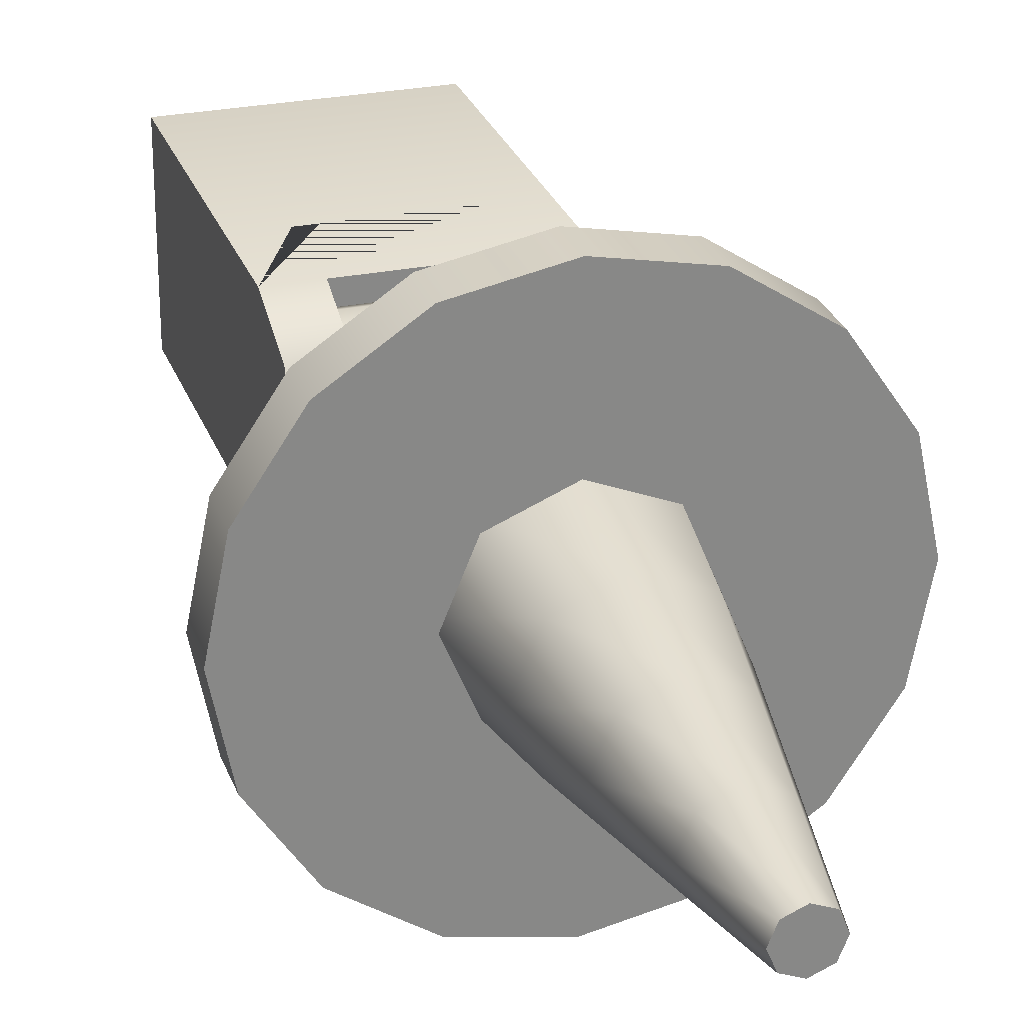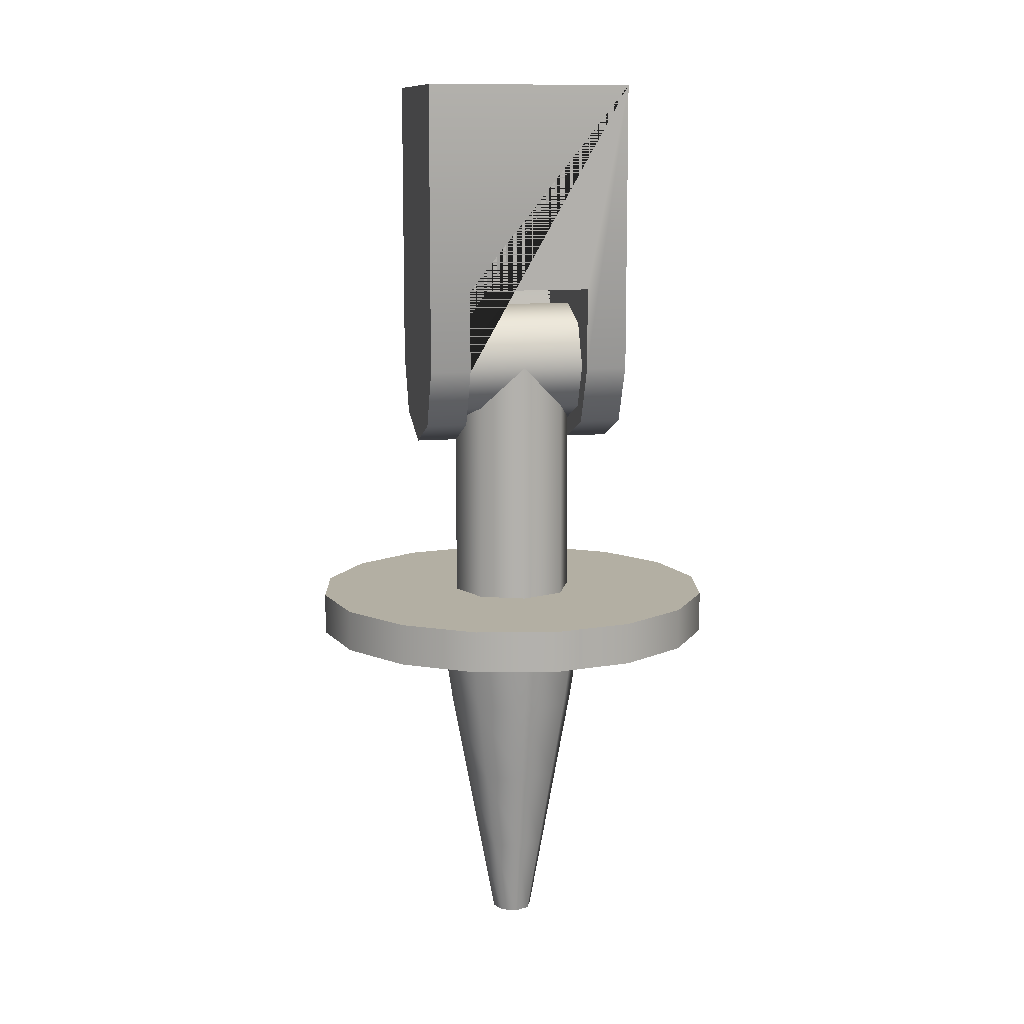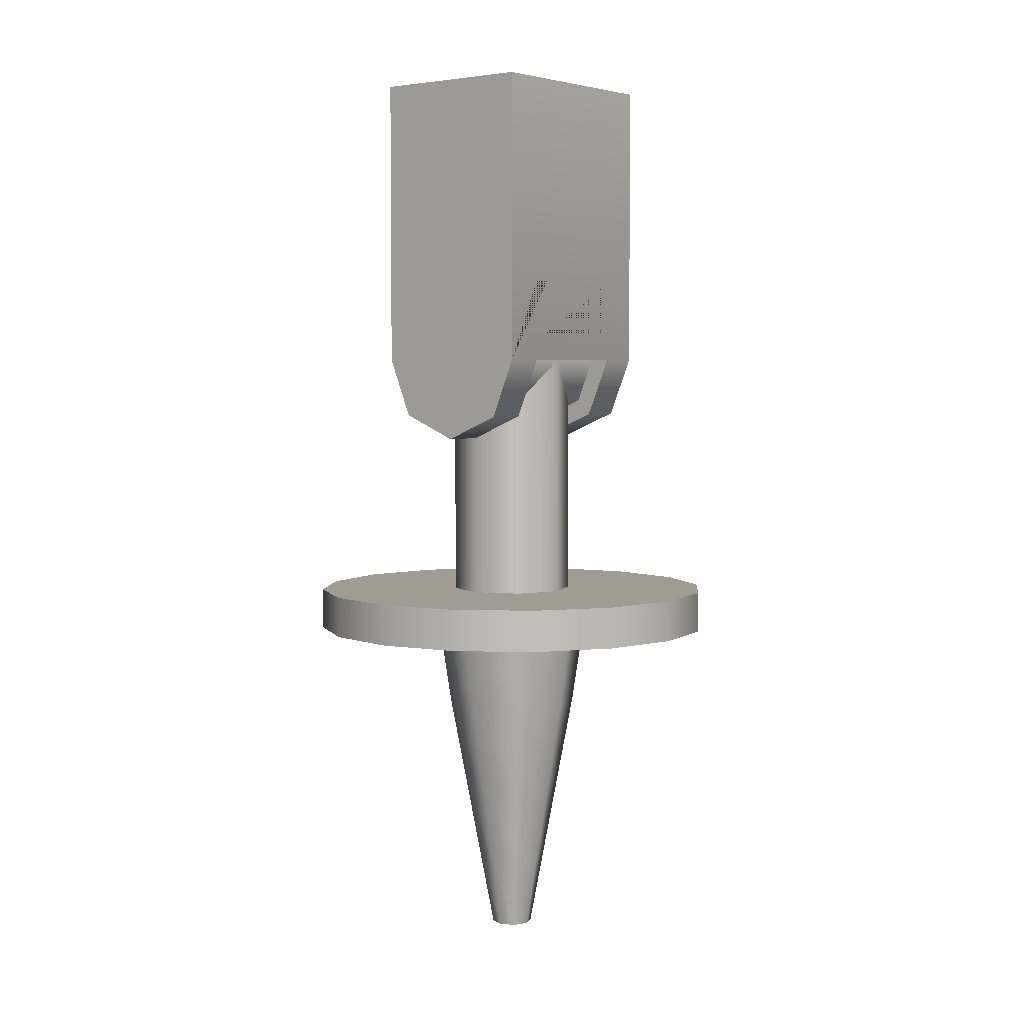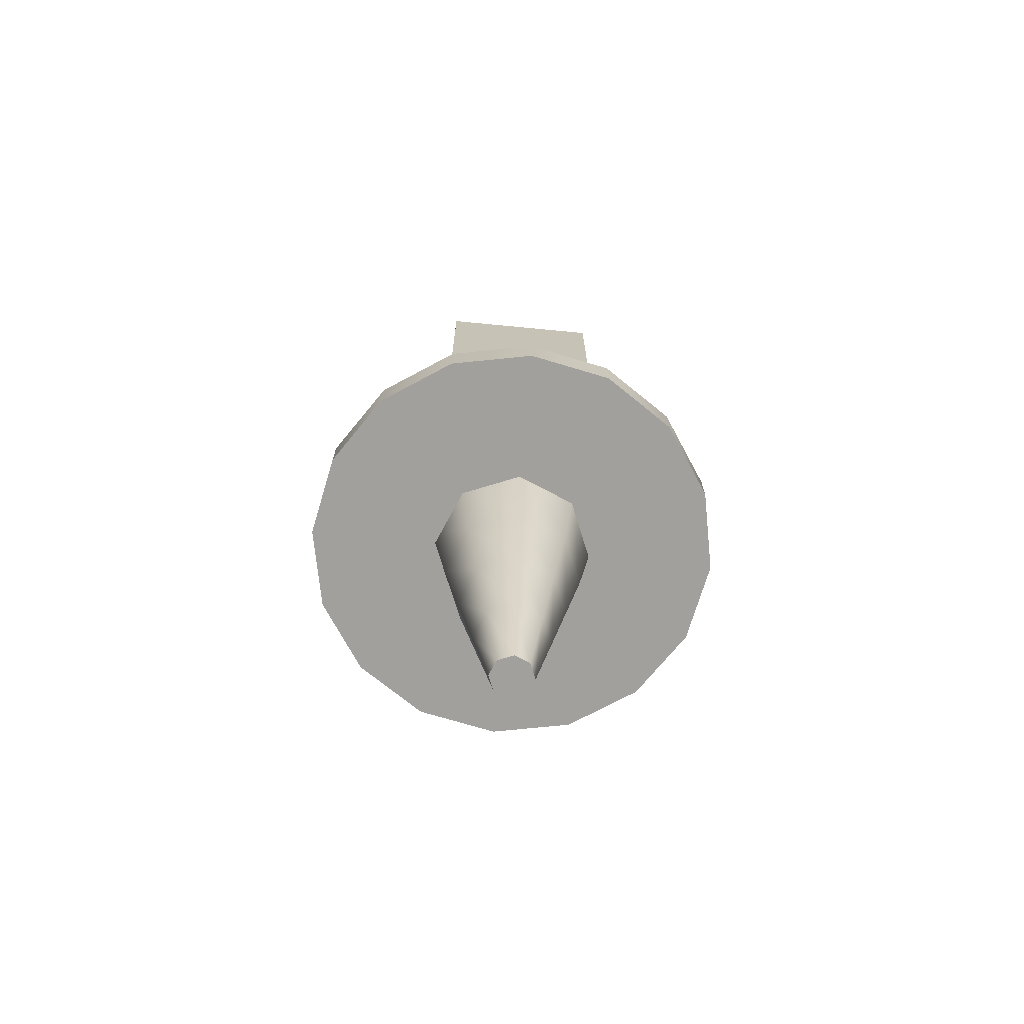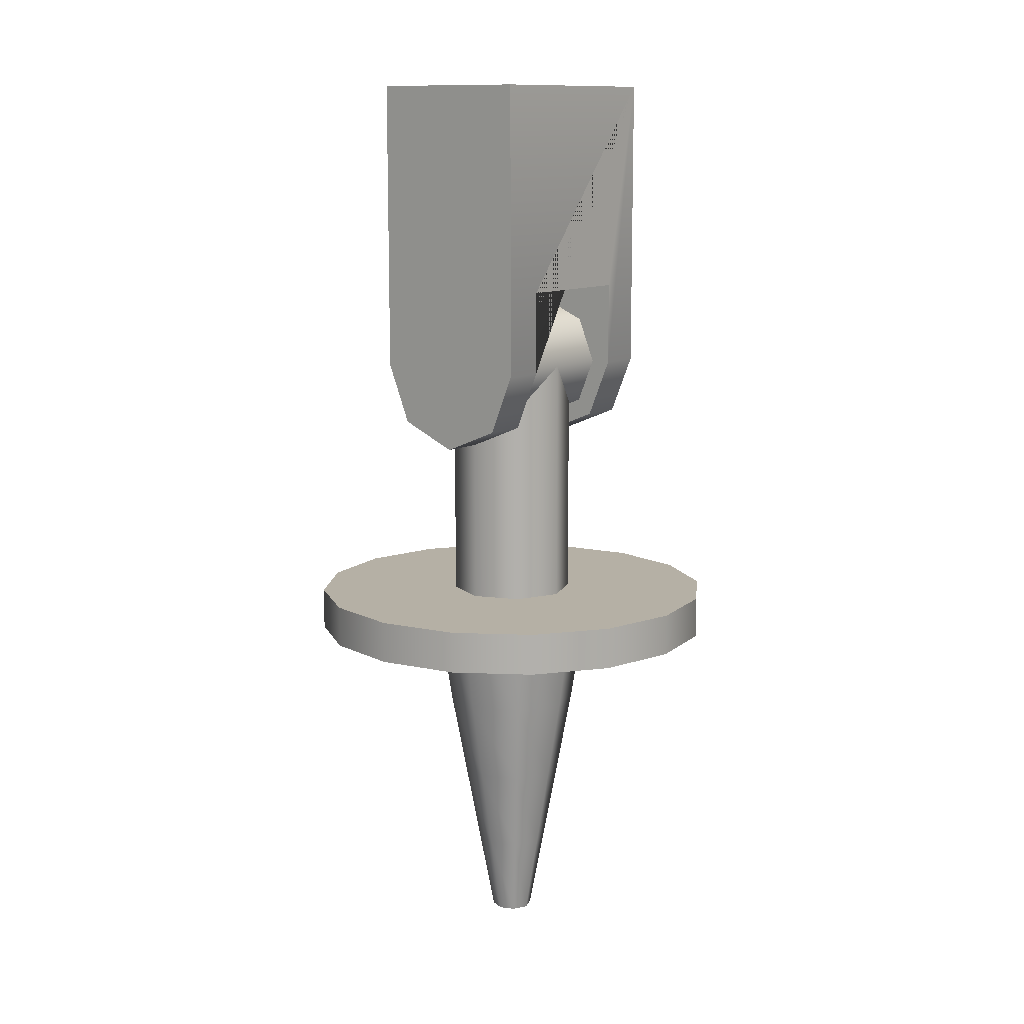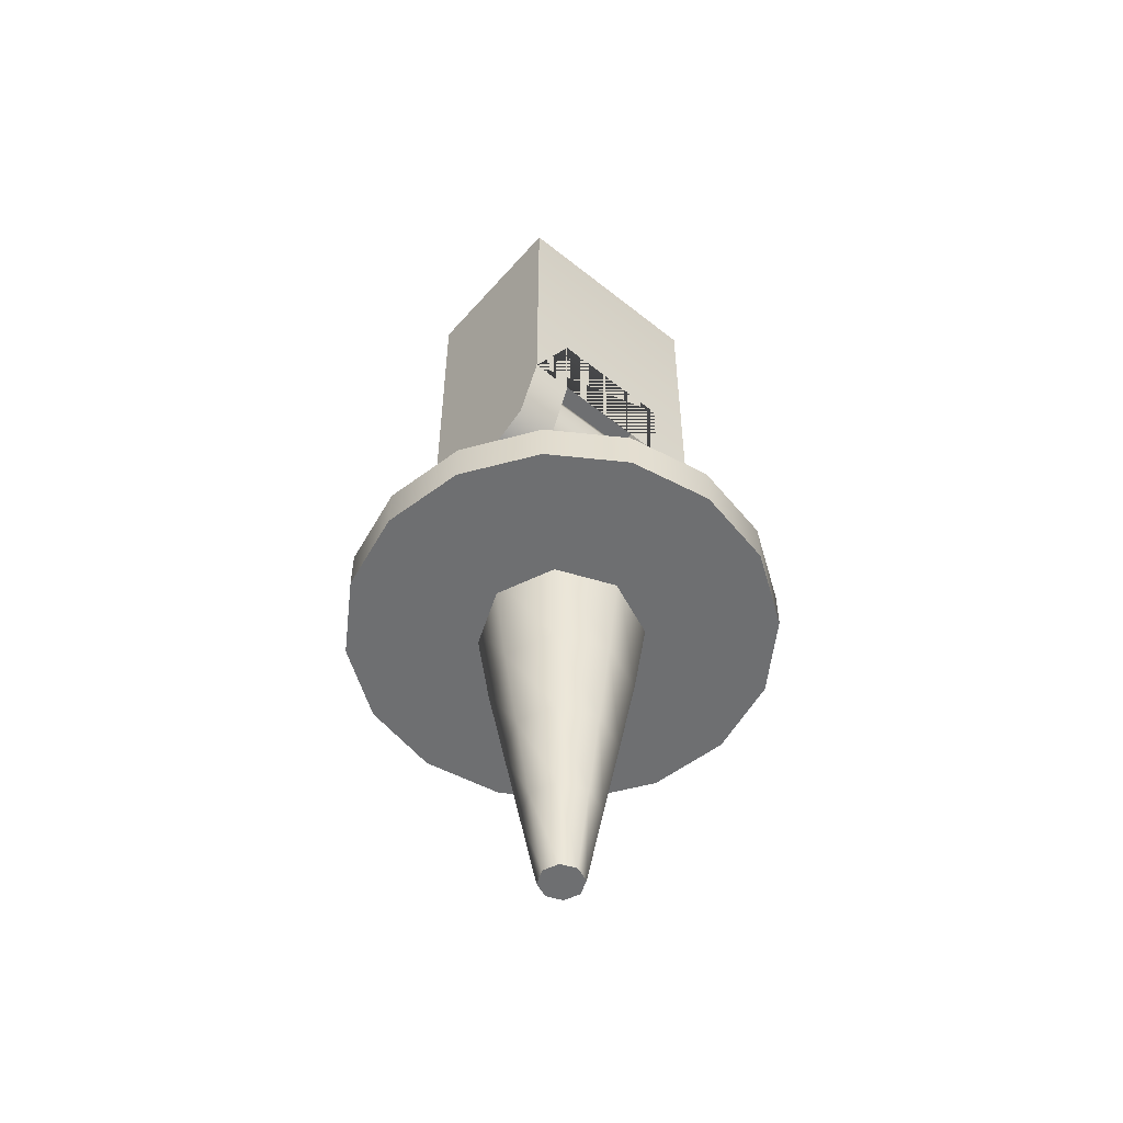
<metadata>
{"format":"obj","ext":"obj","renderer":"f3d","projection":"perspective","resolution":1024,"background":"white","views":[{"elev":27.0,"azim":162.6,"up":"+Y"},{"elev":11.1,"azim":-12.5,"up":"+Z"},{"elev":4.3,"azim":128.7,"up":"+Z"},{"elev":-71.6,"azim":84.5,"up":"+Z"},{"elev":11.7,"azim":-50.7,"up":"+Z"},{"elev":-54.6,"azim":139.7,"up":"+Z"}]}
</metadata>
<code>
o 1
v -0.01875 0.01875 -0.05
v -0.01875 0.01326 -0.03674
v -0.01875 -1.661e-18 -0.03125
v -0.01875 -0.01326 -0.03674
v -0.01875 -0.01875 -0.05
v -0.01875 -0.01326 -0.06326
v -0.01875 -5.104e-18 -0.06875
v -0.01875 0.01326 -0.06326
v 0.01875 0.01875 -0.05
v 0.01875 0.01326 -0.03674
v 0.01875 -2.808e-18 -0.03125
v 0.01875 -0.01326 -0.03674
v 0.01875 -0.01875 -0.05
v 0.01875 -0.01326 -0.06326
v 0.01875 -6.25e-18 -0.06875
v 0.01875 0.01326 -0.06326
v 0.0625 3.051e-17 -0.125
v 0.05774 -0.02392 -0.125
v 0.04419 -0.04419 -0.125
v 0.02392 -0.05774 -0.125
v -4.111e-17 -0.0625 -0.125
v -0.02392 -0.05774 -0.125
v -0.04419 -0.04419 -0.125
v -0.05774 -0.02392 -0.125
v -0.0625 2.286e-17 -0.125
v -0.05774 0.02392 -0.125
v -0.04419 0.04419 -0.125
v -0.02392 0.05774 -0.125
v -5.642e-17 0.0625 -0.125
v 0.02392 0.05774 -0.125
v 0.04419 0.04419 -0.125
v 0.05774 0.02392 -0.125
v 0.0625 2.286e-17 -0.1375
v 0.05774 -0.02392 -0.1375
v 0.04419 -0.04419 -0.1375
v 0.02392 -0.05774 -0.1375
v -4.111e-17 -0.0625 -0.1375
v -0.02392 -0.05774 -0.1375
v -0.04419 -0.04419 -0.1375
v -0.05774 -0.02392 -0.1375
v -0.0625 1.52e-17 -0.1375
v -0.05774 0.02392 -0.1375
v -0.04419 0.04419 -0.1375
v -0.02392 0.05774 -0.1375
v -5.642e-17 0.0625 -0.1375
v 0.02392 0.05774 -0.1375
v 0.04419 0.04419 -0.1375
v 0.05774 0.02392 -0.1375
v -4.901e-17 3.162e-17 -0.125
v -4.857e-17 1.908e-17 -0.1375
v 0.025 -1.385e-19 -0.1313
v 0.01768 -0.01768 -0.1313
v 1.839e-18 -0.025 -0.1313
v -0.01768 -0.01768 -0.1313
v -0.025 -3.313e-18 -0.1313
v -0.01768 0.01768 -0.1313
v -4.397e-18 0.025 -0.1313
v 0.01768 0.01768 -0.1313
v 0.00625 -2.098e-18 -0.2375
v 0.004419 -0.004419 -0.2375
v -1.684e-19 -0.00625 -0.2375
v -0.004419 -0.004419 -0.2375
v -0.00625 -2.892e-18 -0.2375
v -0.004419 0.004419 -0.2375
v -1.728e-18 0.00625 -0.2375
v 0.004419 0.004419 -0.2375
v 0.007734 0.007734 -0.2125
v -2.401e-18 0.01094 -0.2125
v -0.007734 0.007734 -0.2125
v -0.01094 -2.997e-18 -0.2125
v -0.007734 -0.007734 -0.2125
v 3.275e-19 -0.01094 -0.2125
v 0.007734 -0.007734 -0.2125
v 0.01094 -1.608e-18 -0.2125
v 0.01105 0.01105 -0.1875
v -3.074e-18 0.01562 -0.1875
v -0.01105 0.01105 -0.1875
v -0.01562 -3.103e-18 -0.1875
v -0.01105 -0.01105 -0.1875
v 8.234e-19 -0.01562 -0.1875
v 0.01105 -0.01105 -0.1875
v 0.01562 -1.118e-18 -0.1875
v 0.01436 0.01436 -0.1625
v -3.748e-18 0.02031 -0.1625
v -0.01436 0.01436 -0.1625
v -0.02031 -3.208e-18 -0.1625
v -0.01436 -0.01436 -0.1625
v 1.319e-18 -0.02031 -0.1625
v 0.01436 -0.01436 -0.1625
v 0.02031 -6.284e-19 -0.1625
v 0.01875 0 -0.1313
v 0.01326 0.01326 -0.1313
v -5.332e-17 0.01875 -0.1313
v -0.01326 0.01326 -0.1313
v -0.01875 0 -0.1313
v -0.01326 -0.01326 -0.1313
v -5.791e-17 -0.01875 -0.1313
v 0.01326 -0.01326 -0.1313
v 0.01875 0 -0.05
v 0.01326 0.01326 -0.05
v -4.514e-17 0.01875 -0.05
v -0.01326 0.01326 -0.05
v -0.01875 0 -0.05
v -0.01326 -0.01326 -0.05
v -4.974e-17 -0.01875 -0.05
v 0.01326 -0.01326 -0.05
g 1_1_auv
f 1 9 16 8
f 2 10 9 1
f 3 11 10 2
f 4 12 11 3
f 5 13 12 4
f 6 14 13 5
f 7 15 14 6
f 8 16 15 7
f 17 49 18
f 18 49 19
f 19 49 20
f 20 49 21
f 21 49 22
f 22 49 23
f 23 49 24
f 24 49 25
f 25 49 26
f 26 49 27
f 27 49 28
f 28 49 29
f 29 49 30
f 30 49 31
f 31 49 32
f 32 49 17
f 33 50 48
f 34 50 33
f 35 50 34
f 36 50 35
f 37 50 36
f 38 50 37
f 39 50 38
f 40 50 39
f 41 50 40
f 42 50 41
f 43 50 42
f 44 50 43
f 45 50 44
f 46 50 45
f 47 50 46
f 48 50 47
f 60 61 62 63 64 65 66 59
f 17 33 48 32
f 18 34 33 17
f 19 35 34 18
f 20 36 35 19
f 21 37 36 20
f 22 38 37 21
f 23 39 38 22
f 24 40 39 23
f 25 41 40 24
f 26 42 41 25
f 27 43 42 26
f 28 44 43 27
f 29 45 44 28
f 30 46 45 29
f 31 47 46 30
f 32 48 47 31
f 51 90 83 58
f 52 89 90 51
f 53 88 89 52
f 54 87 88 53
f 55 86 87 54
f 56 85 86 55
f 57 84 85 56
f 58 83 84 57
f 59 74 73 60
f 60 73 72 61
f 61 72 71 62
f 62 71 70 63
f 63 70 69 64
f 64 69 68 65
f 65 68 67 66
f 66 67 74 59
f 67 75 82 74
f 68 76 75 67
f 69 77 76 68
f 70 78 77 69
f 71 79 78 70
f 72 80 79 71
f 73 81 80 72
f 74 82 81 73
f 75 83 90 82
f 76 84 83 75
f 77 85 84 76
f 78 86 85 77
f 79 87 86 78
f 80 88 87 79
f 81 89 88 80
f 82 90 89 81
f 91 99 106 98
f 92 100 99 91
f 93 101 100 92
f 94 102 101 93
f 95 103 102 94
f 96 104 103 95
f 97 105 104 96
f 98 106 105 97
o 1
v 0.03125 -0.025 0.0375
v 0.03125 0.025 0.0375
v 0.01875 0.025 -0.05
v 0.01875 -0.025 -0.05
v 0.01875 -0.01768 -0.06768
v 0.01875 -1.041e-18 -0.075
v 0.01875 0.01768 -0.06768
v 0.03125 0.025 -0.05
v 0.03125 -0.025 -0.05
v 0.03125 -0.01768 -0.06768
v 0.03125 -7.164e-18 -0.075
v 0.03125 0.01768 -0.06768
v 0.01875 0.025 -0.025
v 0.01875 -0.025 -0.025
v -0.03125 -0.025 0.0375
v -0.03125 0.025 0.0375
v -0.01875 0.025 -0.05
v -0.01875 -0.025 -0.05
v -0.01875 -0.01768 -0.06768
v -0.01875 -1.041e-18 -0.075
v -0.01875 0.01768 -0.06768
v -0.03125 0.025 -0.05
v -0.03125 -0.025 -0.05
v -0.03125 -0.01768 -0.06768
v -0.03125 -7.164e-18 -0.075
v -0.03125 0.01768 -0.06768
v -0.01875 0.025 -0.025
v -0.01875 -0.025 -0.025
g 1_1_auv
f 107 115 114 108
f 109 113 112 111 110
f 110 120 119 109
f 115 116 117 118 114
f 122 128 129 121
f 123 133 134 124
f 124 125 126 127 123
f 128 132 131 130 129
f 108 122 121 107
f 120 134 133 119
f 107 121 129 124 134 120 110 115
f 109 114 118 113
f 111 116 115 110
f 112 117 116 111
f 113 118 117 112
f 114 109 119 133 123 128 122 108
f 124 129 130 125
f 125 130 131 126
f 126 131 132 127
f 127 132 128 123

</code>
